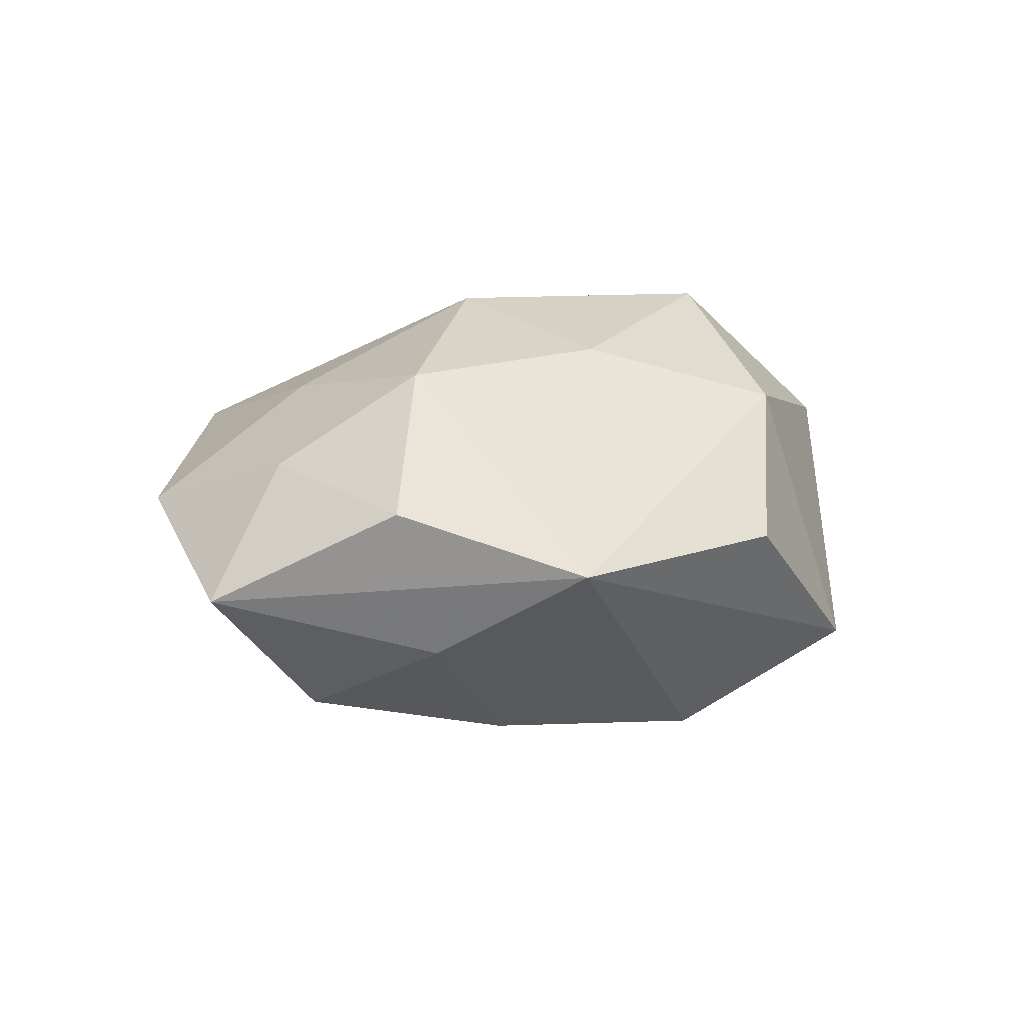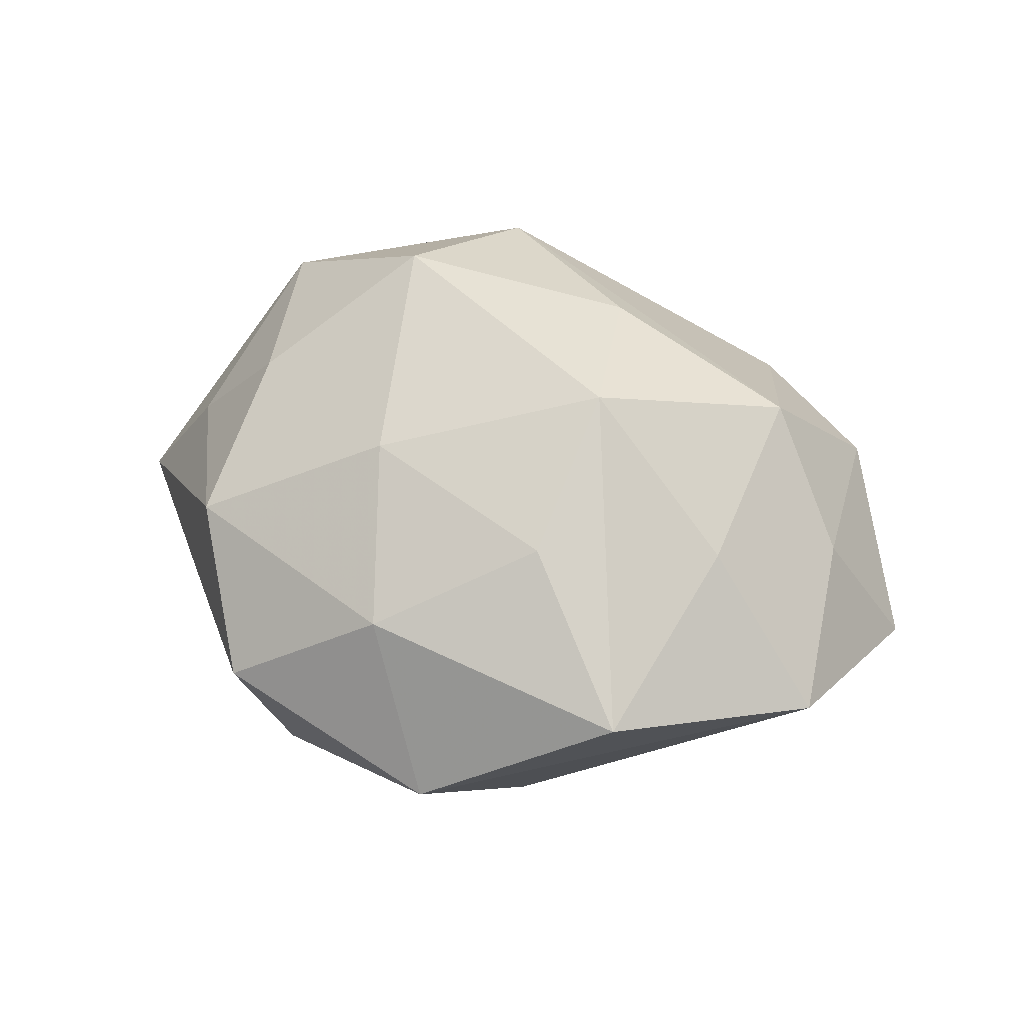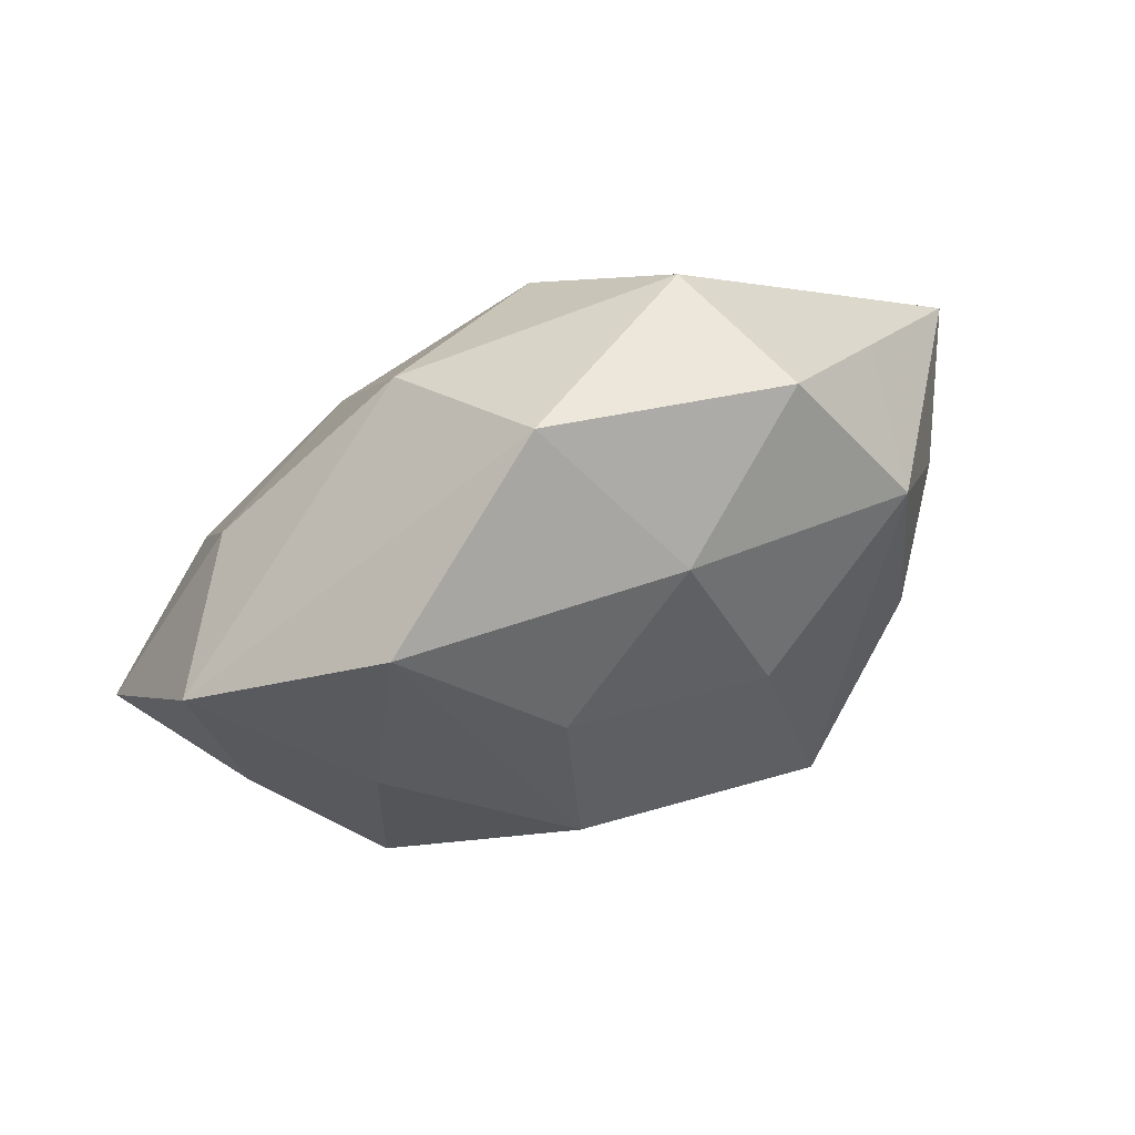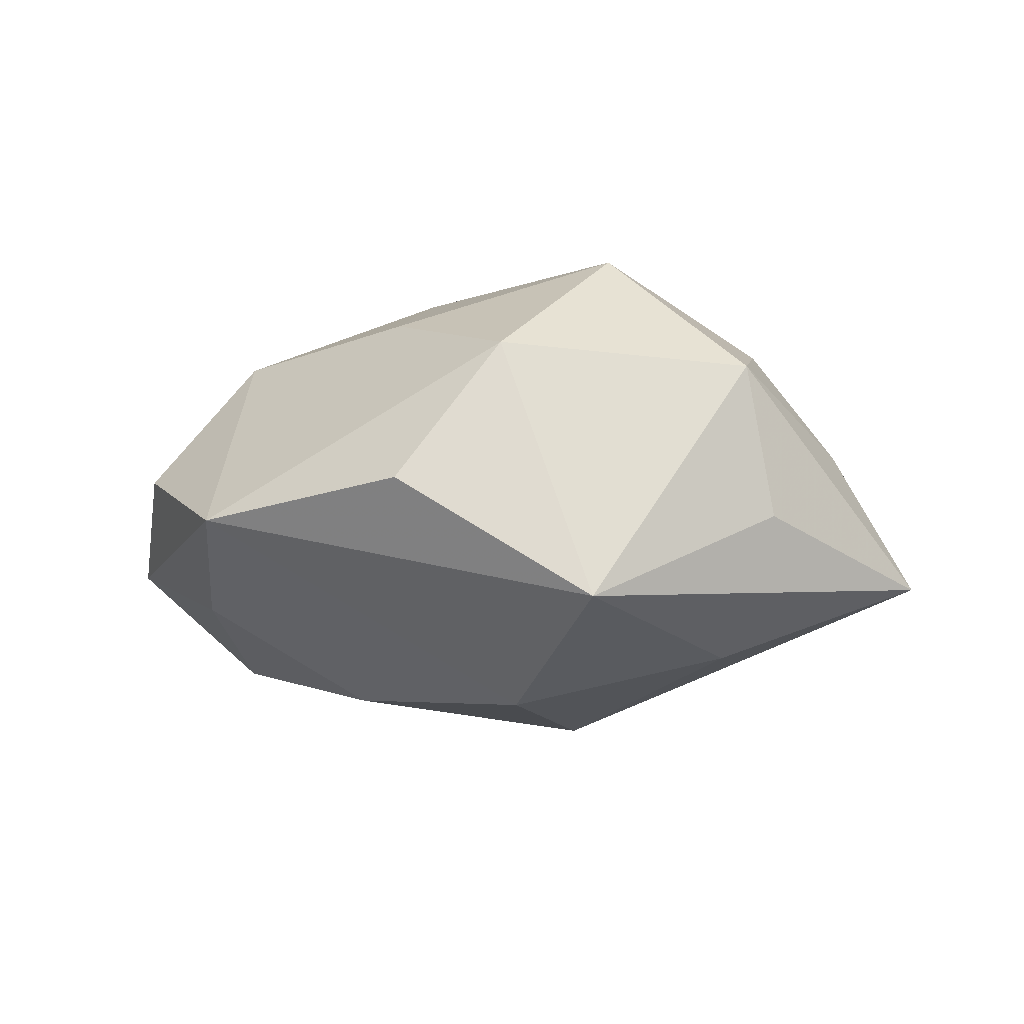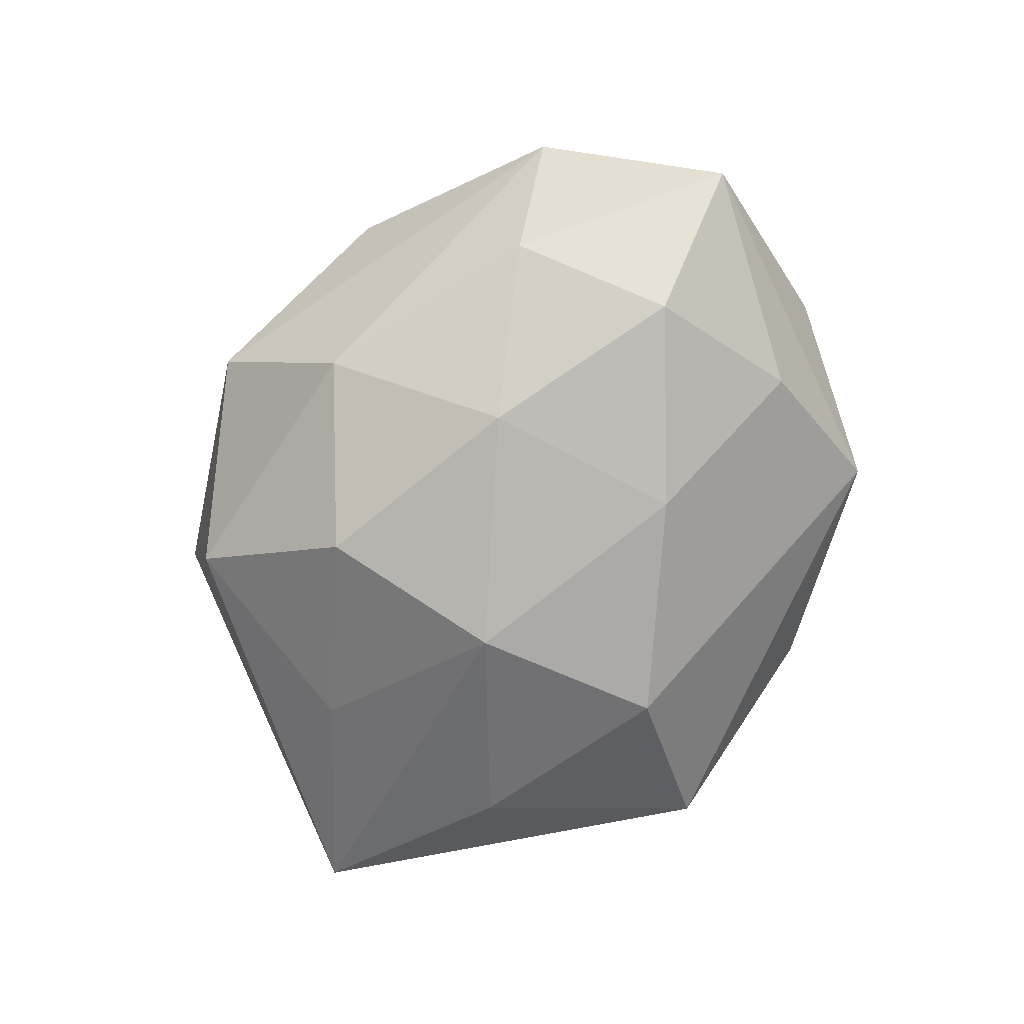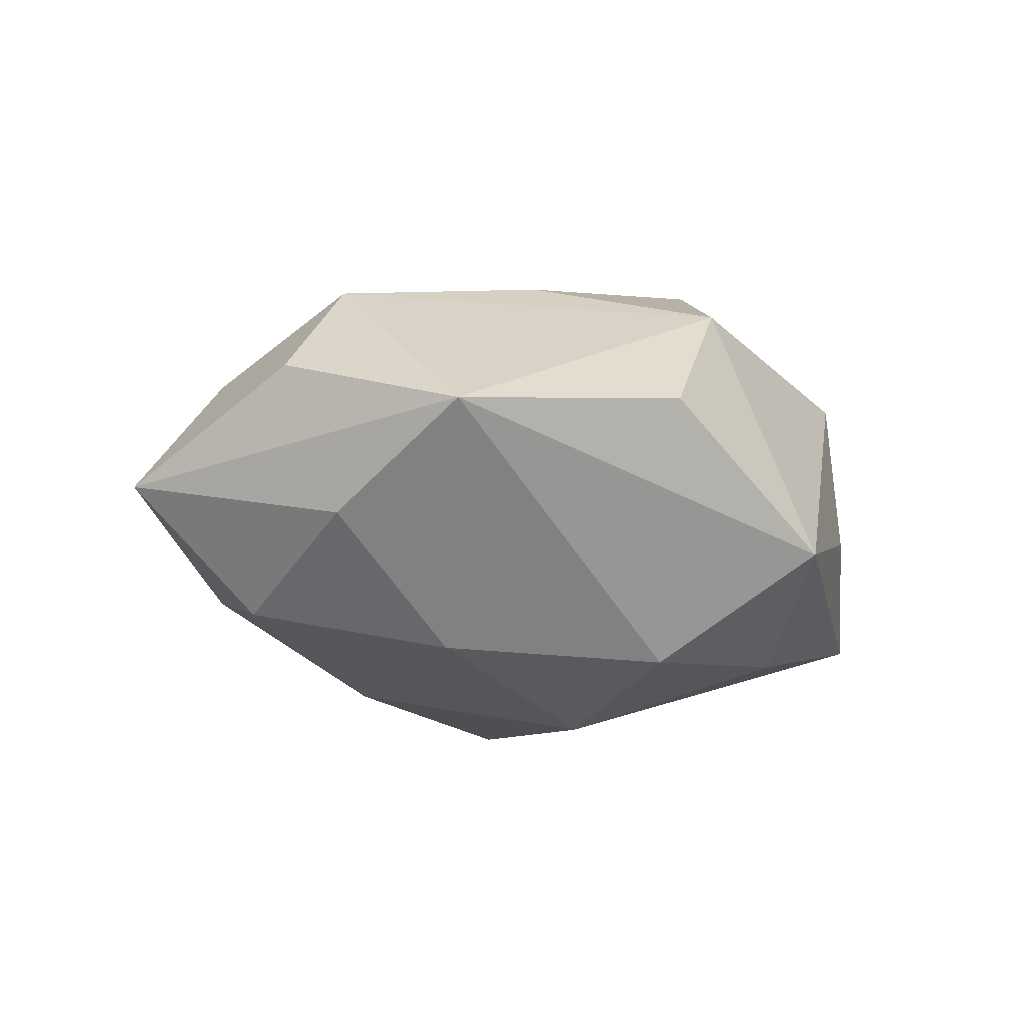
<metadata>
{"format":"obj","ext":"obj","renderer":"f3d","projection":"perspective","resolution":1024,"background":"white","views":[{"elev":4.0,"azim":-44.0,"up":"+Z"},{"elev":57.7,"azim":-160.1,"up":"+Z"},{"elev":70.3,"azim":-23.2,"up":"+Y"},{"elev":-6.9,"azim":20.7,"up":"+Z"},{"elev":-73.9,"azim":-114.7,"up":"+Z"},{"elev":-22.0,"azim":-25.6,"up":"+Z"}]}
</metadata>
<code>
v 0.006272 0.02969 0.01535
v -0.03583 -0.002278 -0.01944
v 0.007867 0.0005363 -0.0272
v -0.009741 0.01762 0.02215
v -0.03999 -0.02181 0.003672
v 0.03806 -0.01623 -0.003158
v 0.03199 0.02057 0.0137
v 0.03558 -0.01822 0.01415
v -0.03249 -0.02004 -0.01233
v 0.03592 0.02019 -0.003064
v 0.03 -0.01011 -0.01901
v 0.0008992 -0.03986 0.0001472
v 0.01245 0.01102 0.02356
v 0.00818 -0.02086 -0.02458
v 0.01726 -0.01319 0.02905
v 0.0104 -0.0318 0.01623
v -0.0248 -0.03593 -0.003215
v -0.03024 -0.01393 0.01873
v 0.05022 0.002923 -0.01052
v 0.03138 0.001342 0.01892
v 0.04107 0.002125 0.005881
v 0.01711 0.03433 -0.01243
v -0.05143 -0.003427 -0.006418
v -0.01069 -0.001391 0.0281
v -0.003736 0.04182 0.0003442
v -0.0342 0.01542 -0.01213
v -0.01665 0.01009 -0.02346
v 0.02689 0.01278 -0.01782
v 0.02271 0.03599 0.003787
v -0.007512 -0.01969 0.02173
v -0.04133 -0.003013 0.008591
v 0.005496 0.02092 -0.02355
v -0.04434 0.01683 0.003954
v -0.02433 0.03254 0.01351
v -0.01265 0.02983 -0.01516
v -0.01539 -0.01208 -0.02352
v 0.02203 -0.03392 -0.01324
v -0.02912 0.008166 0.0173
f 16 8 15
f 12 37 16
f 16 37 8
f 19 7 21
f 21 8 19
f 36 9 2
f 2 9 23
f 19 8 6
f 6 37 19
f 8 37 6
f 32 28 3
f 3 28 19
f 15 7 13
f 15 13 24
f 33 34 25
f 36 3 14
f 23 9 17
f 17 16 18
f 12 16 17
f 17 37 12
f 17 14 37
f 17 9 36
f 36 14 17
f 10 7 19
f 10 29 7
f 30 16 15
f 18 16 30
f 15 24 30
f 30 24 18
f 20 21 7
f 8 21 20
f 20 7 15
f 15 8 20
f 22 28 32
f 25 29 22
f 29 10 22
f 19 28 22
f 22 10 19
f 32 3 27
f 36 2 27
f 27 3 36
f 1 13 7
f 7 29 1
f 25 34 1
f 1 29 25
f 34 24 4
f 4 24 13
f 4 1 34
f 13 1 4
f 31 33 23
f 34 33 38
f 38 24 34
f 18 24 38
f 38 31 18
f 33 31 38
f 11 3 19
f 11 14 3
f 19 37 11
f 37 14 11
f 23 17 5
f 5 17 18
f 5 31 23
f 18 31 5
f 26 27 2
f 26 2 23
f 23 33 26
f 32 27 35
f 27 26 35
f 25 22 35
f 35 22 32
f 35 33 25
f 35 26 33

</code>
